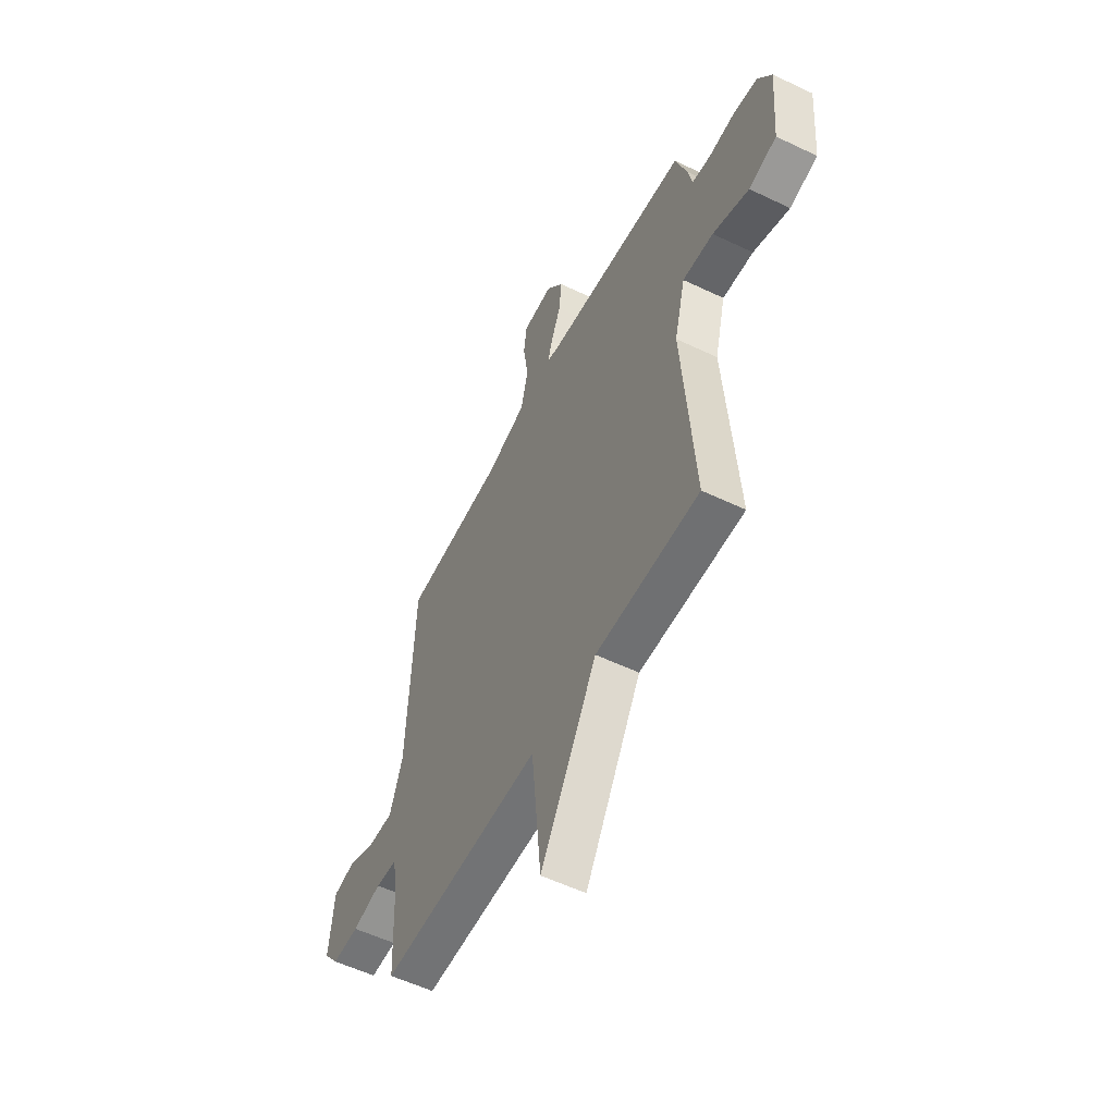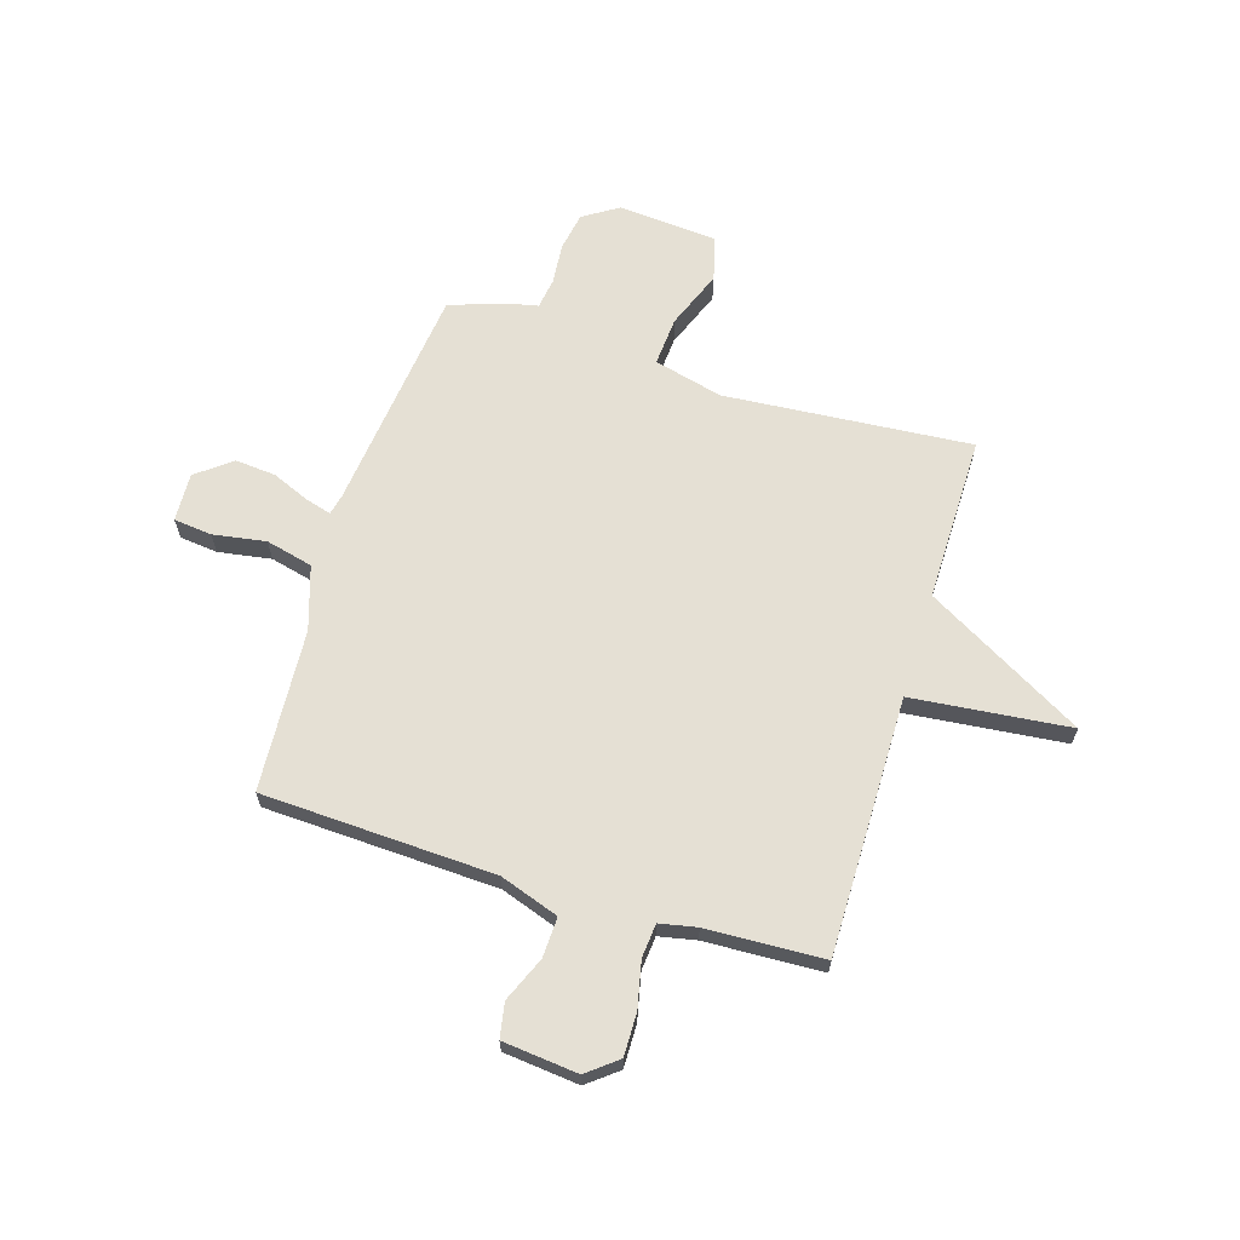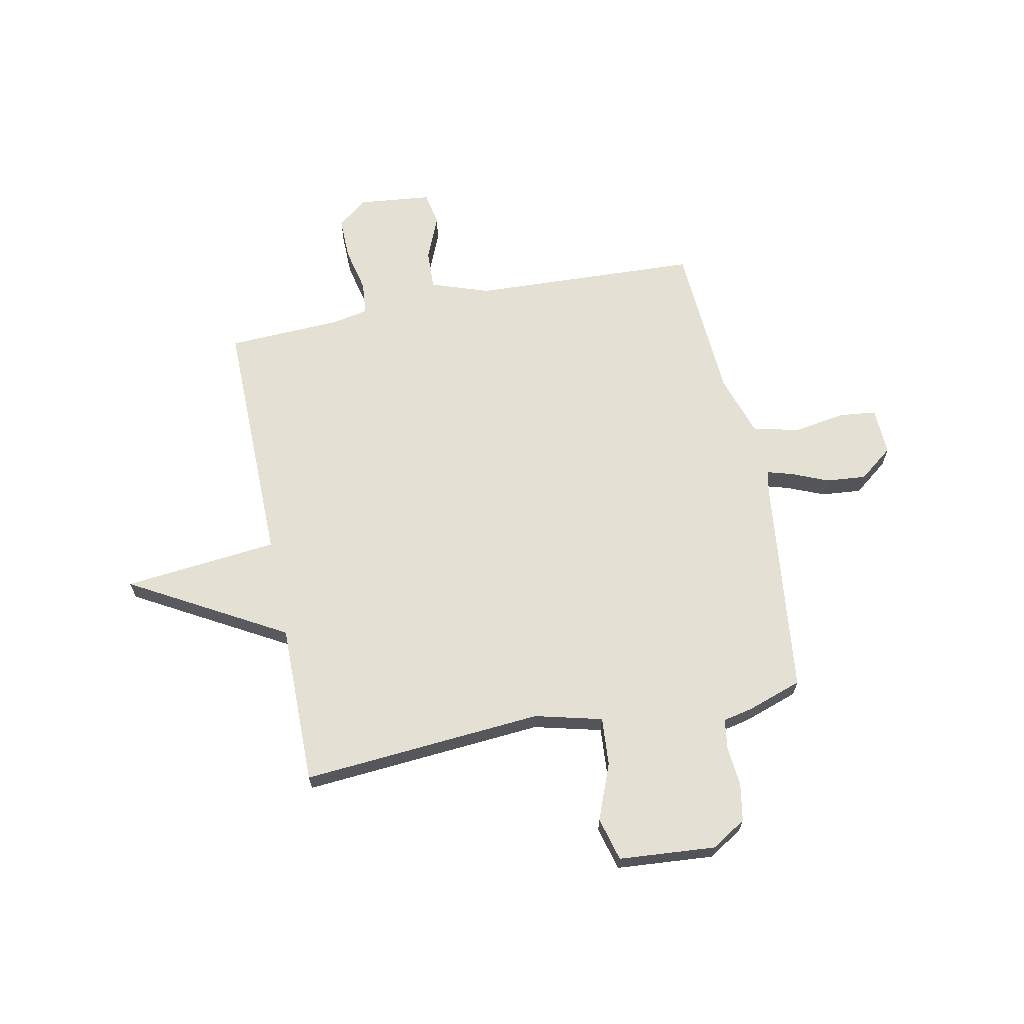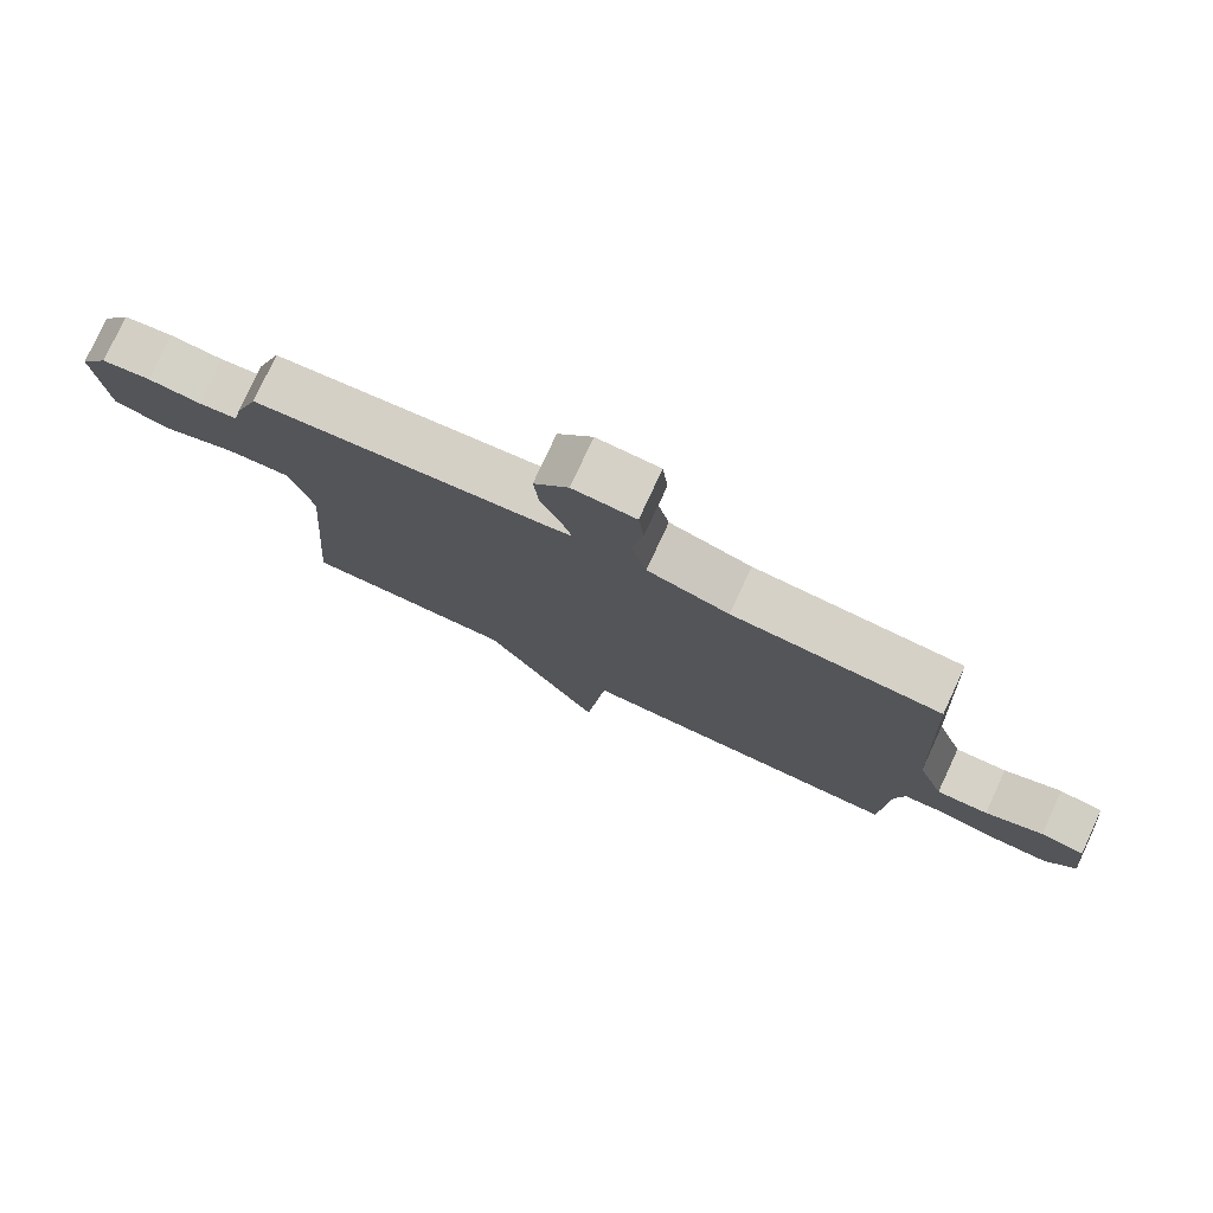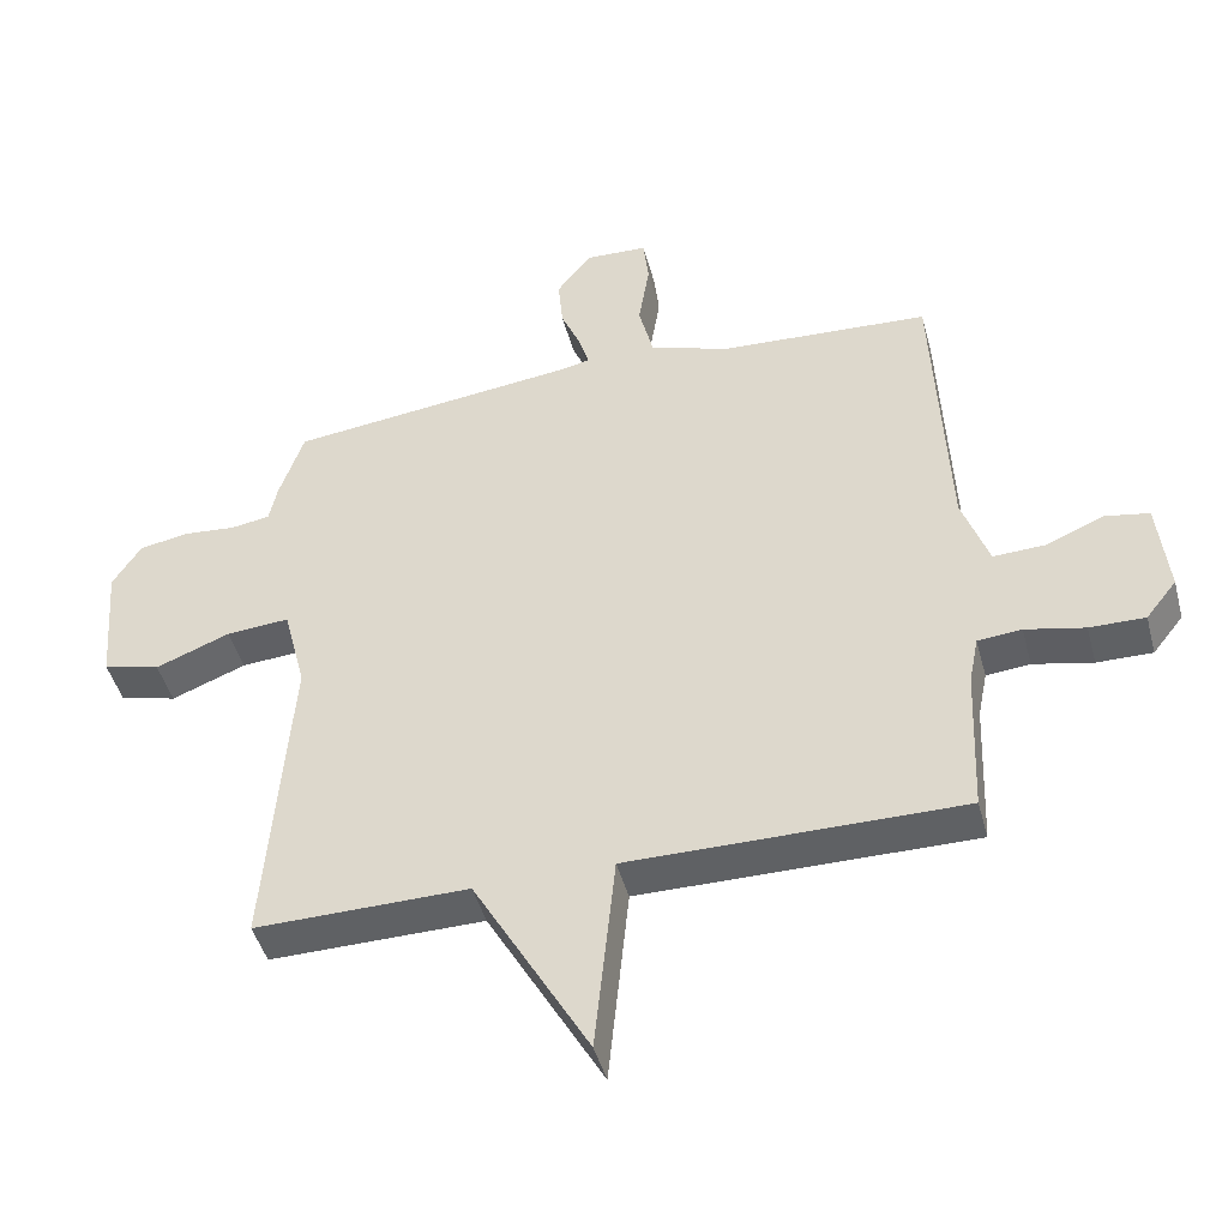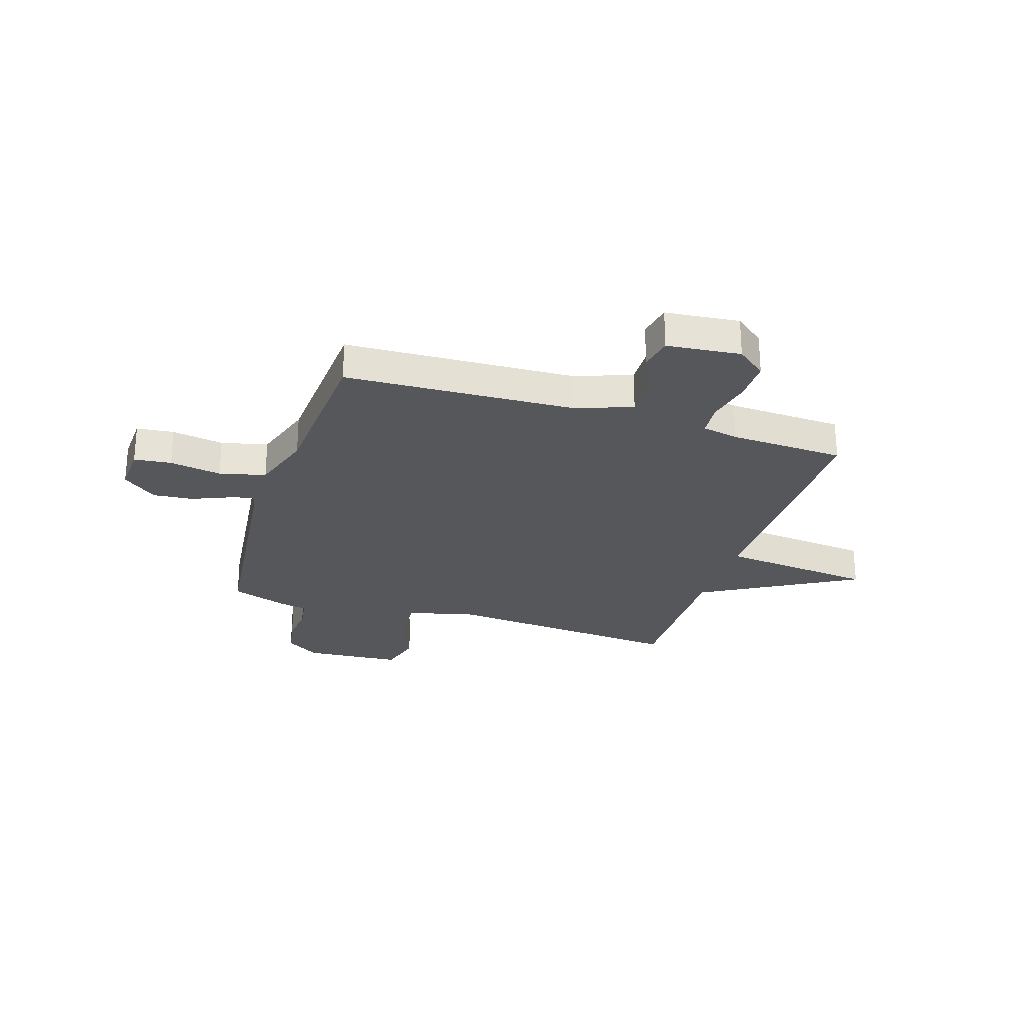
<metadata>
{"format":"obj","ext":"obj","renderer":"f3d","projection":"perspective","resolution":1024,"background":"white","views":[{"elev":-55.5,"azim":-116.8,"up":"+Z"},{"elev":65.2,"azim":107.0,"up":"+Y"},{"elev":65.8,"azim":-101.5,"up":"+Y"},{"elev":78.5,"azim":24.9,"up":"+Z"},{"elev":-45.4,"azim":14.8,"up":"+Z"},{"elev":-26.6,"azim":72.2,"up":"+Y"}]}
</metadata>
<code>
v -0.5 0.07 -0.5
v -0.464 0.07 -0.034
v -0.497 0.07 0.096
v -0.59 0.07 0.089
v -0.699 0.07 0.046
v -0.783 0.07 0.068
v -0.798 0.07 0.256
v -0.756 0.07 0.322
v -0.683 0.07 0.335
v -0.606 0.07 0.328
v -0.548 0.07 0.337
v -0.536 0.07 0.394
v -0.5 0.07 0.5
v -0.071 0.07 0.55
v -0.032 0.07 0.559
v -0.046 0.07 0.607
v -0.076 0.07 0.678
v -0.083 0.07 0.755
v -0.032 0.07 0.821
v 0.06 0.07 0.817
v 0.068 0.07 0.745
v 0.052 0.07 0.645
v 0.074 0.07 0.556
v 0.194 0.07 0.518
v 0.5 0.07 0.5
v 0.52 0.07 0.061
v 0.559 0.07 -0.051
v 0.635 0.07 -0.048
v 0.72 0.07 -0.012
v 0.785 0.07 -0.024
v 0.8 0.07 -0.166
v 0.755 0.07 -0.223
v 0.674 0.07 -0.222
v 0.587 0.07 -0.203
v 0.523 0.07 -0.209
v 0.509 0.07 -0.279
v 0.5 0.07 -0.5
v 0.013 0.07 -0.497
v -0.017 0.07 -0.795
v -0.187 0.07 -0.497
v -0.5 0 -0.5
v -0.464 0 -0.034
v -0.497 0 0.096
v -0.59 0 0.089
v -0.699 0 0.046
v -0.783 0 0.068
v -0.798 0 0.256
v -0.756 0 0.322
v -0.683 0 0.335
v -0.606 0 0.328
v -0.548 0 0.337
v -0.536 0 0.394
v -0.5 0 0.5
v -0.071 0 0.55
v -0.032 0 0.559
v -0.046 0 0.607
v -0.076 0 0.678
v -0.083 0 0.755
v -0.032 0 0.821
v 0.06 0 0.817
v 0.068 0 0.745
v 0.052 0 0.645
v 0.074 0 0.556
v 0.194 0 0.518
v 0.5 0 0.5
v 0.52 0 0.061
v 0.559 0 -0.051
v 0.635 0 -0.048
v 0.72 0 -0.012
v 0.785 0 -0.024
v 0.8 0 -0.166
v 0.755 0 -0.223
v 0.674 0 -0.222
v 0.587 0 -0.203
v 0.523 0 -0.209
v 0.509 0 -0.279
v 0.5 0 -0.5
v 0.013 0 -0.497
v -0.017 0 -0.795
v -0.187 0 -0.497
f 38 39 40
f 36 37 38
f 35 36 38 40
f 32 33 34
f 31 32 34
f 30 31 34
f 29 30 34
f 28 29 34
f 27 28 34 35
f 40 1 2
f 35 40 2
f 27 35 2
f 26 27 2
f 20 21 22
f 19 20 22
f 18 19 22
f 17 18 22
f 16 17 22
f 15 16 22 23
f 14 15 23 24
f 13 14 24
f 12 13 24
f 11 12 24
f 8 9 10
f 7 8 10
f 6 7 10
f 5 6 10
f 4 5 10
f 3 4 10 11
f 24 25 26
f 11 24 26
f 3 11 26
f 2 3 26
f 80 79 78
f 78 77 76
f 80 78 76 75
f 74 73 72
f 74 72 71
f 74 71 70
f 74 70 69
f 74 69 68
f 75 74 68 67
f 42 41 80
f 42 80 75
f 42 75 67
f 42 67 66
f 62 61 60
f 62 60 59
f 62 59 58
f 62 58 57
f 62 57 56
f 63 62 56 55
f 64 63 55 54
f 64 54 53
f 64 53 52
f 64 52 51
f 50 49 48
f 50 48 47
f 50 47 46
f 50 46 45
f 50 45 44
f 51 50 44 43
f 66 65 64
f 66 64 51
f 66 51 43
f 66 43 42
f 1 41 42 2
f 2 42 43 3
f 3 43 44 4
f 4 44 45 5
f 5 45 46 6
f 6 46 47 7
f 7 47 48 8
f 8 48 49 9
f 9 49 50 10
f 10 50 51 11
f 11 51 52 12
f 12 52 53 13
f 13 53 54 14
f 14 54 55 15
f 15 55 56 16
f 16 56 57 17
f 17 57 58 18
f 18 58 59 19
f 19 59 60 20
f 20 60 61 21
f 21 61 62 22
f 22 62 63 23
f 23 63 64 24
f 24 64 65 25
f 25 65 66 26
f 26 66 67 27
f 27 67 68 28
f 28 68 69 29
f 29 69 70 30
f 30 70 71 31
f 31 71 72 32
f 32 72 73 33
f 33 73 74 34
f 34 74 75 35
f 35 75 76 36
f 36 76 77 37
f 37 77 78 38
f 38 78 79 39
f 39 79 80 40
f 40 80 41 1

</code>
